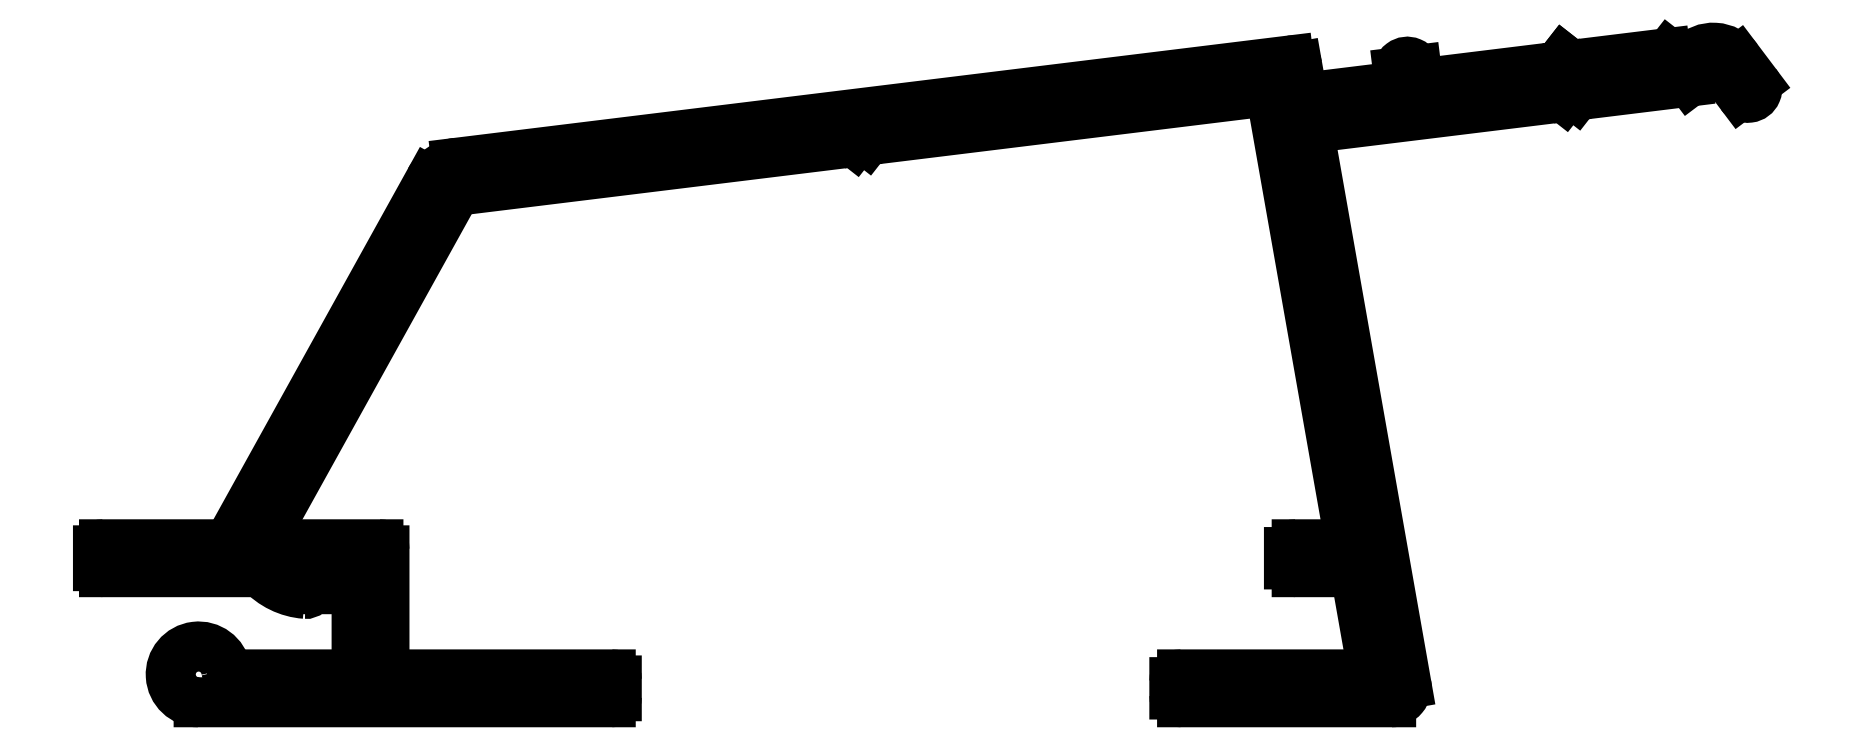
<metadata>
{"format":"dxf","ext":"dxf","renderer":"ezdxf+matplotlib","layout":"modelspace","background":"white","min_lineweight":24,"dpi":150}
</metadata>
<code>
0
SECTION
2
ENTITIES
0
LINE
8
0
10
297.9
20
658.8
30
0
11
300.9
21
658.8
31
0
0
LINE
8
0
10
300.9
20
658.8
30
0
11
300.9
21
652.6
31
0
0
LINE
8
0
10
297.9
20
657.7
30
0
11
297.9
21
658.8
31
0
0
ARC
8
0
10
300.5
20
652.6
30
0
40
0.39
50
270
51
0.005366
0
ARC
8
0
10
297.6
20
657.7
30
0
40
0.3
50
265.7
51
360
0
LINE
8
0
10
300.5
20
652.2
30
0
11
292.9
21
652.2
31
0
0
ARC
8
0
10
297.9
20
661.7
30
0
40
4.3
50
222.2
51
265.7
0
ARC
8
0
10
292.9
20
652.6
30
0
40
0.39
50
190.2
51
270
0
LINE
8
0
10
284.6
20
658.8
30
0
11
294.7
21
658.8
31
0
0
ARC
8
0
10
290.7
20
652.2
30
0
40
1.8
50
10.26
51
270
0
ARC
8
0
10
284.6
20
659.2
30
0
40
0.39
50
180
51
270
0
LINE
8
0
10
290.7
20
650.4
30
0
11
317.3
21
650.4
31
0
0
LINE
8
0
10
284.2
20
660.2
30
0
11
284.2
21
659.2
31
0
0
ARC
8
0
10
317.3
20
650.8
30
0
40
0.39
50
270
51
0.006459
0
ARC
8
0
10
284.6
20
660.2
30
0
40
0.39
50
90.01
51
180
0
LINE
8
0
10
317.7
20
650.8
30
0
11
317.7
21
651.8
31
0
0
LINE
8
0
10
292
20
660.6
30
0
11
284.6
21
660.6
31
0
0
ARC
8
0
10
317.3
20
651.8
30
0
40
0.39
50
0.008181
51
90
0
ARC
8
0
10
292
20
661.6
30
0
40
1
50
270
51
331
0
LINE
8
0
10
317.3
20
652.2
30
0
11
303.1
21
652.2
31
0
0
LINE
8
0
10
305.6
20
684.1
30
0
11
292.9
21
661.1
31
0
0
ARC
8
0
10
303.1
20
652.6
30
0
40
0.39
50
180
51
270
0
ARC
8
0
10
307.6
20
682.9
30
0
40
2.3
50
97
51
151
0
LINE
8
0
10
302.7
20
652.6
30
0
11
302.7
21
660.2
31
0
0
LINE
8
0
10
361.1
20
691.8
30
0
11
307.4
21
685.2
31
0
0
ARC
8
0
10
302.3
20
660.2
30
0
40
0.39
50
0.007089
51
90
0
ARC
8
0
10
361.2
20
691.3
30
0
40
0.5
50
9.994
51
97
0
LINE
8
0
10
302.3
20
660.6
30
0
11
296.4
21
660.6
31
0
0
LINE
8
0
10
361.9
20
689.9
30
0
11
361.7
21
691.4
31
0
0
ARC
8
0
10
296.4
20
661.6
30
0
40
1
50
151
51
270
0
ARC
8
0
10
362.4
20
690
30
0
40
0.5
50
190
51
277
0
LINE
8
0
10
295.5
20
662.1
30
0
11
307.2
21
683.2
31
0
0
LINE
8
0
10
368.3
20
690.2
30
0
11
362.5
21
689.5
31
0
0
ARC
8
0
10
307.6
20
682.9
30
0
40
0.5
50
97.01
51
151
0
LINE
8
0
10
368.2
20
691.1
30
0
11
368.3
21
690.2
31
0
0
LINE
8
0
10
307.6
20
683.4
30
0
11
333.1
21
686.6
31
0
0
ARC
8
0
10
368.7
20
691.2
30
0
40
0.6
50
7
51
187
0
LINE
8
0
10
333.1
20
686.6
30
0
11
333.4
21
687
31
0
0
LINE
8
0
10
369.5
20
690.3
30
0
11
369.3
21
691.2
31
0
0
LINE
8
0
10
333.4
20
687
30
0
11
333.8
21
686.7
31
0
0
LINE
8
0
10
378.5
20
691.4
30
0
11
369.5
21
690.3
31
0
0
LINE
8
0
10
333.8
20
686.7
30
0
11
359.4
21
689.8
31
0
0
LINE
8
0
10
378.8
20
691.9
30
0
11
378.5
21
691.4
31
0
0
ARC
8
0
10
359.5
20
689.3
30
0
40
0.5
50
9.995
51
96.99
0
LINE
8
0
10
379.3
20
691.5
30
0
11
378.8
21
691.9
31
0
0
LINE
8
0
10
360
20
689.4
30
0
11
365.1
21
660.6
31
0
0
LINE
8
0
10
385.4
20
692.3
30
0
11
379.3
21
691.5
31
0
0
LINE
8
0
10
365.1
20
660.6
30
0
11
361.6
21
660.6
31
0
0
ARC
8
0
10
385.5
20
692
30
0
40
0.3
50
52
51
97
0
ARC
8
0
10
361.6
20
660.1
30
0
40
0.5
50
89.99
51
180
0
LINE
8
0
10
386.1
20
691.9
30
0
11
385.7
21
692.2
31
0
0
LINE
8
0
10
361.1
20
660.1
30
0
11
361.1
21
659.3
31
0
0
LINE
8
0
10
387.1
20
692
30
0
11
386.1
21
691.9
31
0
0
ARC
8
0
10
361.6
20
659.3
30
0
40
0.5
50
180
51
270
0
ARC
8
0
10
388.5
20
690.7
30
0
40
2
50
37
51
136.6
0
LINE
8
0
10
361.6
20
658.8
30
0
11
365.4
21
658.8
31
0
0
LINE
8
0
10
391.2
20
690.4
30
0
11
390.1
21
691.9
31
0
0
LINE
8
0
10
365.4
20
658.8
30
0
11
366.4
21
652.8
31
0
0
ARC
8
0
10
390.7
20
690
30
0
40
0.6
50
217
51
36.99
0
ARC
8
0
10
366
20
652.7
30
0
40
0.5
50
270
51
10
0
LINE
8
0
10
389.2
20
691.1
30
0
11
390.3
21
689.7
31
0
0
LINE
8
0
10
366
20
652.2
30
0
11
354.2
21
652.2
31
0
0
ARC
8
0
10
388.5
20
690.7
30
0
40
0.8
50
36.99
51
127
0
ARC
8
0
10
354.2
20
651.7
30
0
40
0.5
50
90
51
180
0
LINE
8
0
10
387
20
690.5
30
0
11
388
21
691.3
31
0
0
LINE
8
0
10
353.7
20
651.7
30
0
11
353.7
21
650.9
31
0
0
ARC
8
0
10
386.8
20
690.8
30
0
40
0.3
50
277
51
307
0
ARC
8
0
10
354.2
20
650.9
30
0
40
0.5
50
180
51
270
0
LINE
8
0
10
379.6
20
689.6
30
0
11
386.8
21
690.5
31
0
0
LINE
8
0
10
354.2
20
650.4
30
0
11
367.7
21
650.4
31
0
0
LINE
8
0
10
379.2
20
689.9
30
0
11
379.6
21
689.6
31
0
0
ARC
8
0
10
367.7
20
651.4
30
0
40
1
50
270
51
9.988
0
LINE
8
0
10
378.8
20
689.5
30
0
11
379.2
21
689.9
31
0
0
LINE
8
0
10
368.7
20
651.6
30
0
11
362.5
21
686.9
31
0
0
LINE
8
0
10
362.9
20
687.5
30
0
11
378.8
21
689.5
31
0
0
ARC
8
0
10
362.9
20
687
30
0
40
0.5
50
96.99
51
190.1
0
ENDSEC
0
EOF

</code>
